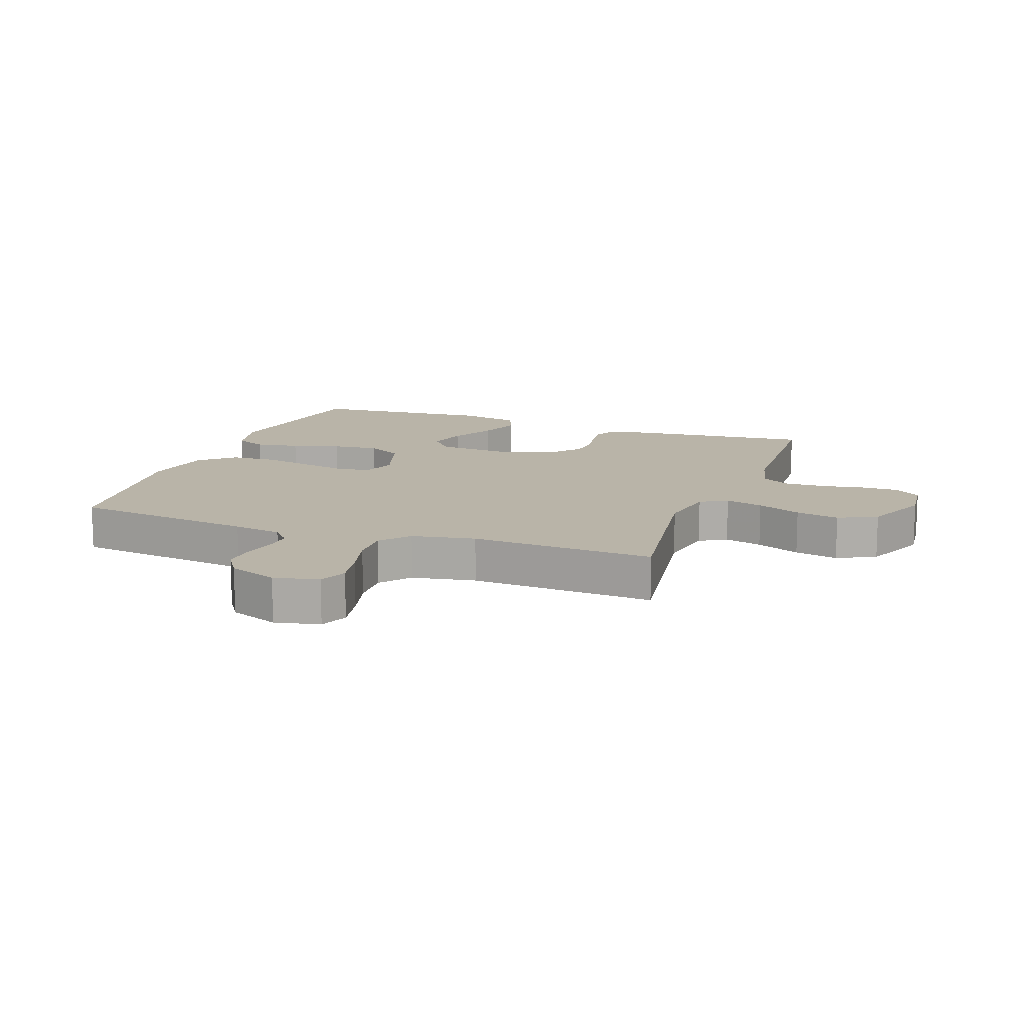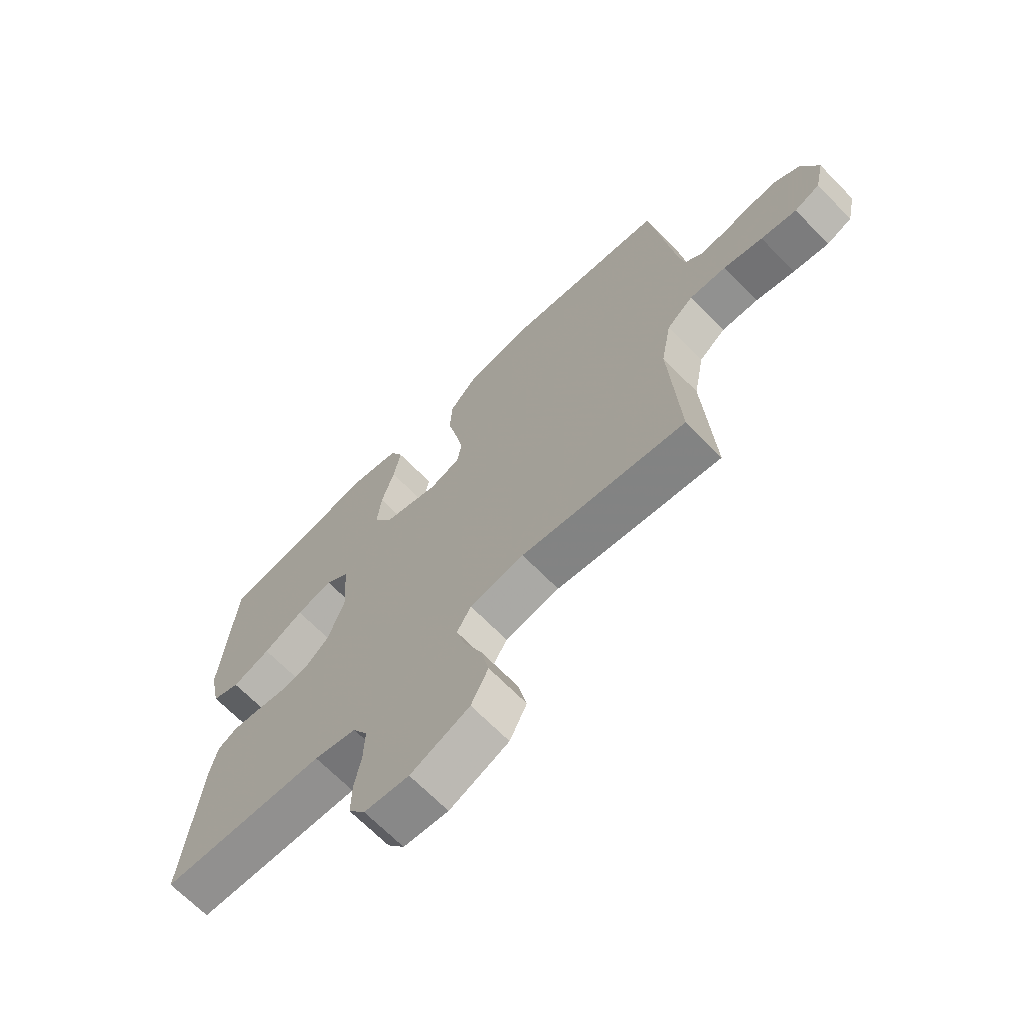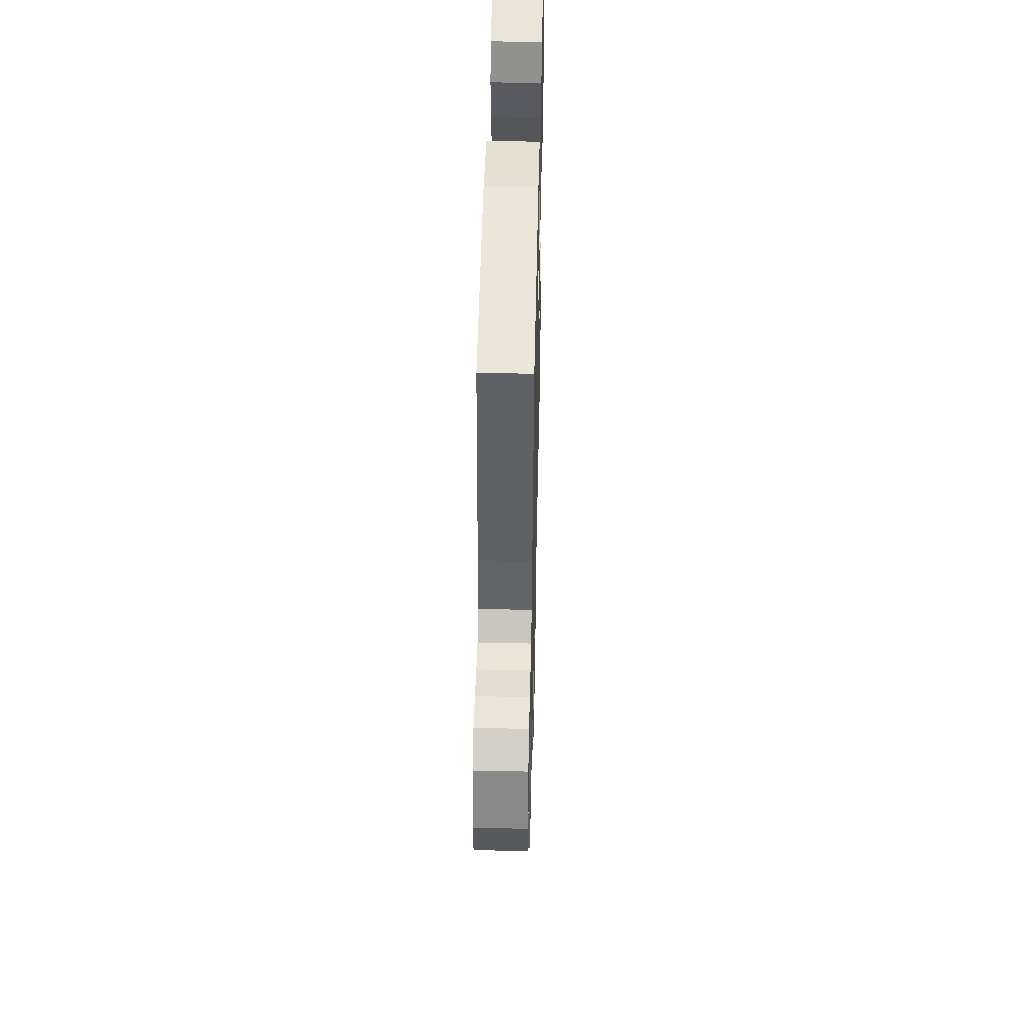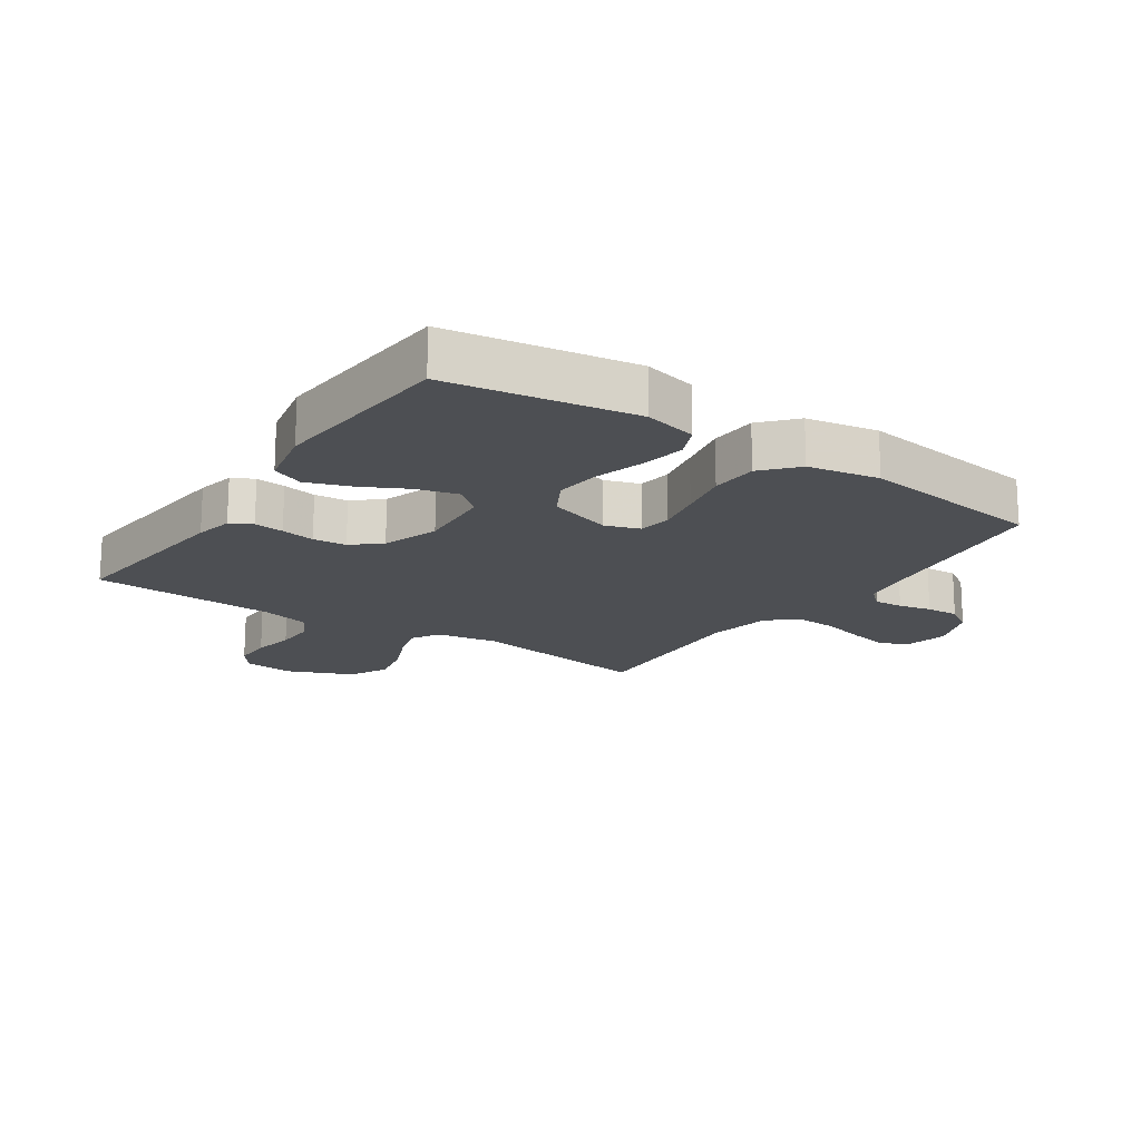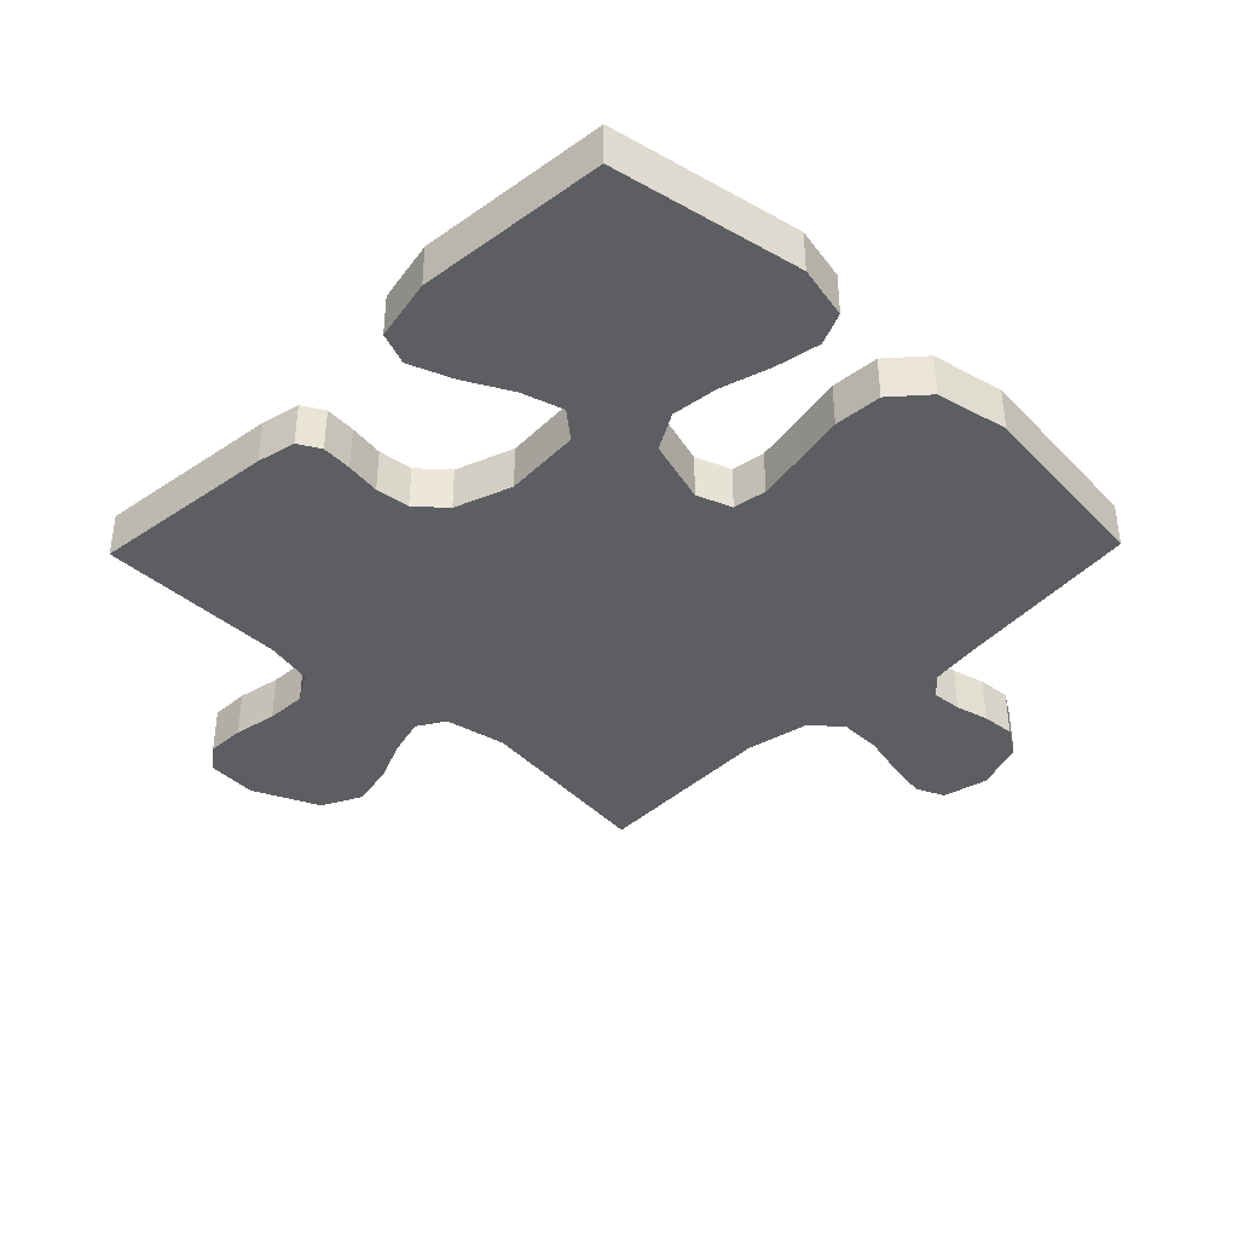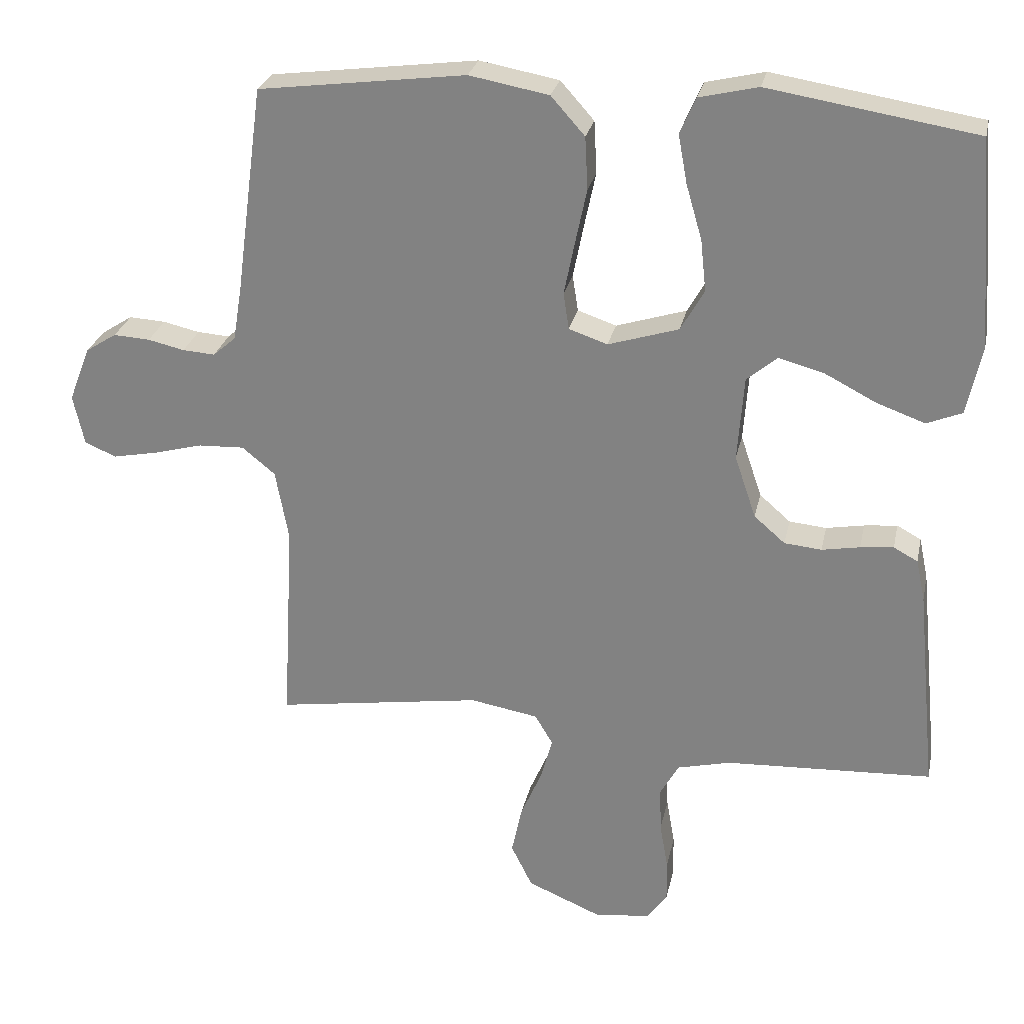
<metadata>
{"format":"obj","ext":"obj","renderer":"f3d","projection":"perspective","resolution":1024,"background":"white","views":[{"elev":13.2,"azim":110.0,"up":"+Y"},{"elev":-68.0,"azim":44.4,"up":"+Z"},{"elev":47.8,"azim":91.3,"up":"+Z"},{"elev":-17.5,"azim":-34.1,"up":"+Y"},{"elev":-38.4,"azim":-44.1,"up":"+Y"},{"elev":27.0,"azim":-168.1,"up":"+Z"}]}
</metadata>
<code>
v -0.5 0.07 0.5
v -0.2 0.07 0.548
v -0.115 0.07 0.528
v -0.092 0.07 0.476
v -0.105 0.07 0.405
v -0.128 0.07 0.326
v -0.136 0.07 0.251
v -0.102 0.07 0.191
v 0 0.07 0.159
v 0.056 0.07 0.178
v 0.064 0.07 0.231
v 0.049 0.07 0.306
v 0.032 0.07 0.387
v 0.036 0.07 0.463
v 0.085 0.07 0.518
v 0.2 0.07 0.539
v 0.5 0.07 0.5
v 0.54 0.07 0.2
v 0.553 0.07 0.12
v 0.586 0.07 0.091
v 0.633 0.07 0.094
v 0.686 0.07 0.106
v 0.739 0.07 0.109
v 0.784 0.07 0.08
v 0.815 0.07 0
v 0.799 0.07 -0.073
v 0.753 0.07 -0.092
v 0.688 0.07 -0.079
v 0.617 0.07 -0.06
v 0.55 0.07 -0.057
v 0.502 0.07 -0.096
v 0.483 0.07 -0.2
v 0.5 0.07 -0.5
v 0.2 0.07 -0.454
v 0.101 0.07 -0.471
v 0.075 0.07 -0.515
v 0.092 0.07 -0.577
v 0.123 0.07 -0.649
v 0.138 0.07 -0.72
v 0.107 0.07 -0.783
v 0 0.07 -0.828
v -0.081 0.07 -0.819
v -0.111 0.07 -0.778
v -0.11 0.07 -0.716
v -0.098 0.07 -0.647
v -0.096 0.07 -0.582
v -0.123 0.07 -0.534
v -0.2 0.07 -0.515
v -0.5 0.07 -0.5
v -0.47 0.07 -0.2
v -0.457 0.07 -0.139
v -0.422 0.07 -0.12
v -0.374 0.07 -0.125
v -0.319 0.07 -0.135
v -0.265 0.07 -0.13
v -0.22 0.07 -0.091
v -0.189 0.07 0
v -0.198 0.07 0.123
v -0.242 0.07 0.16
v -0.308 0.07 0.142
v -0.382 0.07 0.104
v -0.452 0.07 0.079
v -0.503 0.07 0.1
v -0.524 0.07 0.2
v -0.5 0 0.5
v -0.2 0 0.548
v -0.115 0 0.528
v -0.092 0 0.476
v -0.105 0 0.405
v -0.128 0 0.326
v -0.136 0 0.251
v -0.102 0 0.191
v 0 0 0.159
v 0.056 0 0.178
v 0.064 0 0.231
v 0.049 0 0.306
v 0.032 0 0.387
v 0.036 0 0.463
v 0.085 0 0.518
v 0.2 0 0.539
v 0.5 0 0.5
v 0.54 0 0.2
v 0.553 0 0.12
v 0.586 0 0.091
v 0.633 0 0.094
v 0.686 0 0.106
v 0.739 0 0.109
v 0.784 0 0.08
v 0.815 0 0
v 0.799 0 -0.073
v 0.753 0 -0.092
v 0.688 0 -0.079
v 0.617 0 -0.06
v 0.55 0 -0.057
v 0.502 0 -0.096
v 0.483 0 -0.2
v 0.5 0 -0.5
v 0.2 0 -0.454
v 0.101 0 -0.471
v 0.075 0 -0.515
v 0.092 0 -0.577
v 0.123 0 -0.649
v 0.138 0 -0.72
v 0.107 0 -0.783
v 0 0 -0.828
v -0.081 0 -0.819
v -0.111 0 -0.778
v -0.11 0 -0.716
v -0.098 0 -0.647
v -0.096 0 -0.582
v -0.123 0 -0.534
v -0.2 0 -0.515
v -0.5 0 -0.5
v -0.47 0 -0.2
v -0.457 0 -0.139
v -0.422 0 -0.12
v -0.374 0 -0.125
v -0.319 0 -0.135
v -0.265 0 -0.13
v -0.22 0 -0.091
v -0.189 0 0
v -0.198 0 0.123
v -0.242 0 0.16
v -0.308 0 0.142
v -0.382 0 0.104
v -0.452 0 0.079
v -0.503 0 0.1
v -0.524 0 0.2
f 60 61 62 63
f 59 60 63 64
f 51 52 53 54
f 49 50 51 54
f 48 49 54 55
f 47 48 55 56
f 42 43 44 45
f 42 45 46
f 41 42 46
f 40 41 46
f 37 38 39 40
f 36 37 40 46
f 35 36 46 47
f 32 33 34
f 31 32 34 35
f 26 27 28 29
f 24 25 26 29
f 24 29 30
f 21 22 23 24
f 20 21 24 30
f 19 20 30 31
f 15 16 17 18
f 12 13 14 15
f 11 12 15 18
f 10 11 18 19
f 3 4 5 6
f 3 6 7
f 2 3 7
f 59 64 1 2
f 58 59 2 7
f 57 58 7 8
f 56 57 8 9
f 31 35 47 56
f 19 31 56
f 9 10 19 56
f 127 126 125 124
f 128 127 124 123
f 118 117 116 115
f 118 115 114 113
f 119 118 113 112
f 120 119 112 111
f 109 108 107 106
f 110 109 106
f 110 106 105
f 110 105 104
f 104 103 102 101
f 110 104 101 100
f 111 110 100 99
f 98 97 96
f 99 98 96 95
f 93 92 91 90
f 93 90 89 88
f 94 93 88
f 88 87 86 85
f 94 88 85 84
f 95 94 84 83
f 82 81 80 79
f 79 78 77 76
f 82 79 76 75
f 83 82 75 74
f 70 69 68 67
f 71 70 67
f 71 67 66
f 66 65 128 123
f 71 66 123 122
f 72 71 122 121
f 73 72 121 120
f 120 111 99 95
f 120 95 83
f 120 83 74 73
f 1 65 66 2
f 2 66 67 3
f 3 67 68 4
f 4 68 69 5
f 5 69 70 6
f 6 70 71 7
f 7 71 72 8
f 8 72 73 9
f 9 73 74 10
f 10 74 75 11
f 11 75 76 12
f 12 76 77 13
f 13 77 78 14
f 14 78 79 15
f 15 79 80 16
f 16 80 81 17
f 17 81 82 18
f 18 82 83 19
f 19 83 84 20
f 20 84 85 21
f 21 85 86 22
f 22 86 87 23
f 23 87 88 24
f 24 88 89 25
f 25 89 90 26
f 26 90 91 27
f 27 91 92 28
f 28 92 93 29
f 29 93 94 30
f 30 94 95 31
f 31 95 96 32
f 32 96 97 33
f 33 97 98 34
f 34 98 99 35
f 35 99 100 36
f 36 100 101 37
f 37 101 102 38
f 38 102 103 39
f 39 103 104 40
f 40 104 105 41
f 41 105 106 42
f 42 106 107 43
f 43 107 108 44
f 44 108 109 45
f 45 109 110 46
f 46 110 111 47
f 47 111 112 48
f 48 112 113 49
f 49 113 114 50
f 50 114 115 51
f 51 115 116 52
f 52 116 117 53
f 53 117 118 54
f 54 118 119 55
f 55 119 120 56
f 56 120 121 57
f 57 121 122 58
f 58 122 123 59
f 59 123 124 60
f 60 124 125 61
f 61 125 126 62
f 62 126 127 63
f 63 127 128 64
f 64 128 65 1

</code>
